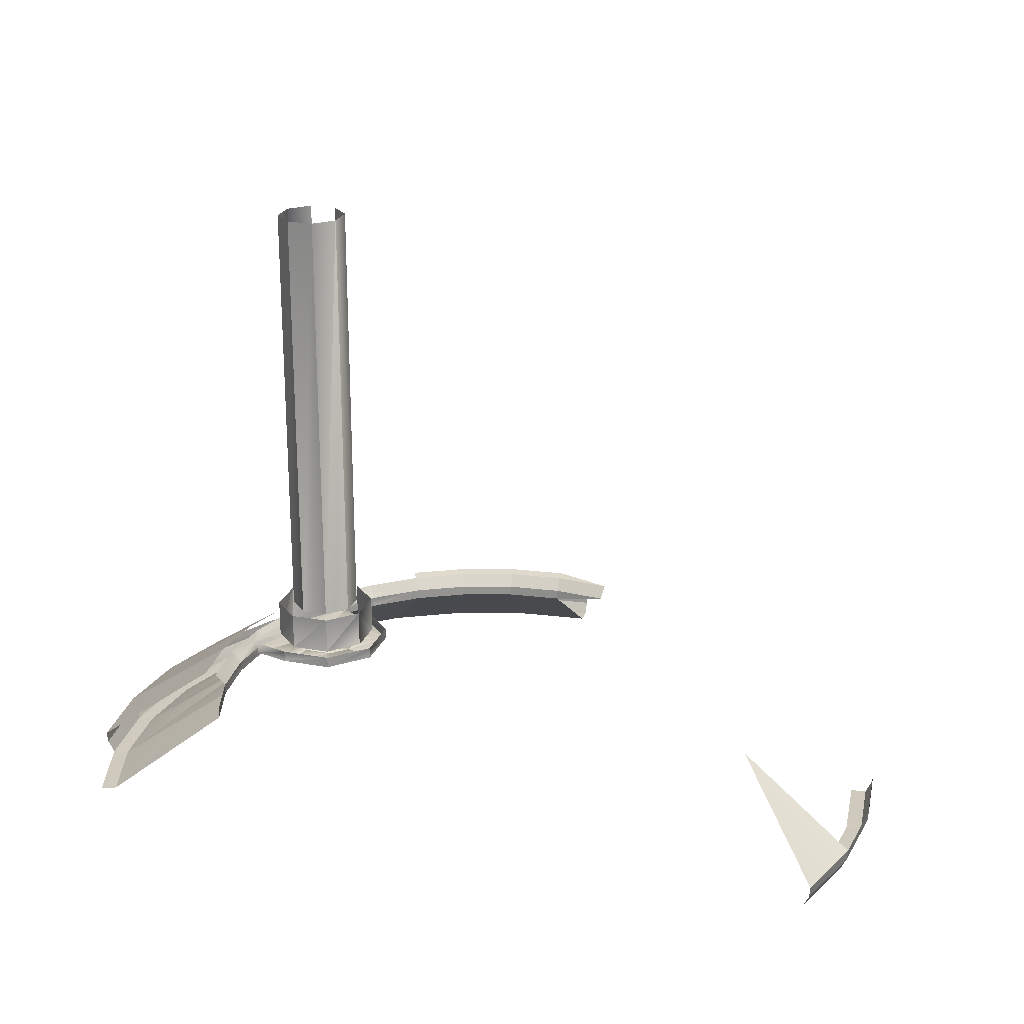
<metadata>
{"format":"obj","ext":"obj","renderer":"f3d","projection":"perspective","resolution":1024,"background":"white","views":[{"elev":23.2,"azim":-140.2,"up":"+Z"}]}
</metadata>
<code>
o LM_L_LDP_BR2
v 37.53 37.53 -66.86
v 44.13 29.49 -66.86
v 38.96 38.96 -66.86
v 44.13 29.49 -66.86
v 45.81 30.61 -66.86
v 38.96 38.96 -66.86
v 44.13 29.49 -66.86
v 50.9 21.09 -66.86
v 45.81 30.61 -66.86
v 46.5 31.07 -65.23
v 45.81 30.61 -66.86
v 51.66 21.4 -65.23
v 46.5 31.07 -65.23
v 51.66 21.4 -65.23
v 46.58 31.12 -63.82
v 45.81 30.61 -66.86
v 50.9 21.09 -66.86
v 51.66 21.4 -65.23
v 31.42 20.99 -56.23
v 44.13 29.49 -66.86
v 37.53 37.53 -66.86
v 44.13 29.49 -66.86
v 49.03 20.31 -66.86
v 50.9 21.09 -66.86
v 51.66 21.4 -65.23
v 51.75 21.44 -63.82
v 46.58 31.12 -63.82
v 26.72 26.72 -56.23
v 31.42 20.99 -56.23
v 37.53 37.53 -66.86
v 49.03 20.31 -66.86
v 52.05 10.35 -66.86
v 51.66 21.4 -65.23
v 50.9 21.09 -66.86
v 54.84 10.91 -65.23
v 34.91 14.46 -56.23
v 49.03 20.31 -66.86
v 44.13 29.49 -66.86
v 51.66 21.4 -65.23
v 54.84 10.91 -65.23
v 51.75 21.44 -63.82
v 46.58 31.12 -63.82
v 51.75 21.44 -63.82
v 37.41 15.5 -53.03
v 52.05 10.35 -66.86
v 54.04 10.75 -66.86
v 50.9 21.09 -66.86
v 50.9 21.09 -66.86
v 54.04 10.75 -66.86
v 54.84 10.91 -65.23
v 54.84 10.91 -65.23
v 54.94 10.93 -63.82
v 51.75 21.44 -63.82
v 31.42 20.99 -56.23
v 34.91 14.46 -56.23
v 44.13 29.49 -66.86
v 33.67 22.5 -53.03
v 46.58 31.12 -63.82
v 37.41 15.5 -53.03
v 26.72 26.72 -56.23
v 26.72 26.72 -54.87
v 31.42 20.99 -56.23
v 37.06 7.372 -56.23
v 52.05 10.35 -66.86
v 49.03 20.31 -66.86
v 26.72 26.72 -54.87
v 31.42 20.99 -54.87
v 31.42 20.99 -56.23
v 52.05 10.35 -66.86
v 55.1 -0 -66.86
v 54.04 10.75 -66.86
v 54.04 10.75 -66.86
v 55.1 -0 -66.86
v 54.84 10.91 -65.23
v 51.75 21.44 -63.82
v 54.94 10.93 -63.82
v 39.72 7.9 -53.03
v 54.94 10.93 -63.82
v 54.84 10.91 -65.23
v 56.02 -0 -63.82
v 34.91 14.46 -56.23
v 37.06 7.372 -56.23
v 49.03 20.31 -66.86
v 31.42 20.99 -56.23
v 31.42 20.99 -54.87
v 34.91 14.46 -56.23
v 52.05 10.35 -66.86
v 53.07 -0 -66.86
v 55.1 -0 -66.86
v 31.42 20.99 -54.87
v 32.5 21.72 -53.27
v 34.91 14.46 -54.87
v 37.41 15.5 -53.03
v 51.75 21.44 -63.82
v 39.72 7.9 -53.03
v 55.1 -0 -66.86
v 55.92 -0 -65.23
v 54.84 10.91 -65.23
v 54.84 10.91 -65.23
v 55.92 -0 -65.23
v 56.02 -0 -63.82
v 31.42 20.99 -54.87
v 34.91 14.46 -54.87
v 34.91 14.46 -56.23
v 52.05 10.35 -66.86
v 37.06 7.372 -56.23
v 53.07 -0 -66.86
v 32.5 21.72 -53.27
v 36.11 14.96 -53.27
v 34.91 14.46 -54.87
v 36.4 9.57 -55.63
v 34.91 14.46 -56.23
v 34.91 14.46 -54.87
v 37.08 9.661 -54.08
v 34.91 14.46 -54.87
v 36.11 14.96 -53.27
v 36.4 9.57 -55.63
v 37.06 7.372 -56.23
v 34.91 14.46 -56.23
v 53.07 -0 -66.86
v 52.05 -10.35 -66.86
v 55.1 -0 -66.86
v 34.91 14.46 -54.87
v 36.42 9.547 -54.87
v 36.4 9.57 -55.63
v 54.94 10.93 -63.82
v 56.02 -0 -63.82
v 40.49 -0 -53.03
v 37.08 9.661 -54.08
v 36.42 9.547 -54.87
v 34.91 14.46 -54.87
v 55.92 -0 -65.23
v 55.1 -0 -66.86
v 54.84 -10.91 -65.23
v 36.11 14.96 -53.27
v 38.34 7.626 -53.27
v 37.08 9.661 -54.08
v 39.72 7.9 -53.03
v 54.94 10.93 -63.82
v 40.49 -0 -53.03
v 56.02 -0 -63.82
v 55.92 -0 -65.23
v 54.84 -10.91 -65.23
v 36.4 9.57 -55.63
v 37.06 7.372 -55.55
v 37.06 7.372 -56.23
v 37.08 9.661 -54.08
v 31.31 8.97 -54.08
v 36.4 9.57 -55.63
v 31.31 8.97 -54.08
v 31.31 8.97 -55.63
v 36.4 9.57 -55.63
v 37.06 7.372 -56.23
v 37.79 -0 -56.23
v 53.07 -0 -66.86
v 52.05 -10.35 -66.86
v 54.04 -10.75 -66.86
v 55.1 -0 -66.86
v 34.58 3.274 -55.63
v 36.4 9.57 -55.63
v 31.31 8.97 -55.63
v 37.06 7.372 -55.55
v 36.4 9.57 -55.63
v 34.58 3.274 -55.63
v 38.34 7.626 -53.27
v 37.7 7.499 -54.07
v 37.08 9.661 -54.08
v 55.1 -0 -66.86
v 54.04 -10.75 -66.86
v 54.84 -10.91 -65.23
v 37.08 9.661 -54.08
v 36.2 4.893 -54.08
v 37.7 7.499 -54.07
v 31.31 8.97 -54.08
v 24.97 6.343 -54.08
v 31.31 8.97 -55.63
v 37.06 7.372 -56.23
v 37.06 7.372 -55.55
v 37.79 -0 -56.23
v 24.97 6.343 -54.08
v 24.97 6.343 -55.63
v 31.31 8.97 -55.63
v 31.31 8.97 -55.63
v 31.31 4.63 -55.63
v 34.58 3.274 -55.63
v 28.03 3.274 -55.63
v 31.31 8.97 -55.63
v 24.97 6.343 -55.63
v 31.31 4.63 -55.63
v 31.31 8.97 -55.63
v 28.03 3.274 -55.63
v 54.94 -10.93 -63.82
v 56.02 -0 -63.82
v 54.84 -10.91 -65.23
v 31.31 4.63 -55.63
v 31.31 4.63 -56.79
v 34.58 3.274 -56.79
v 34.58 3.274 -55.63
v 31.31 4.63 -55.63
v 34.58 3.274 -56.79
v 52.05 -10.35 -66.86
v 53.07 -0 -66.86
v 37.06 -7.372 -56.23
v 31.31 4.63 -55.63
v 28.03 3.274 -55.63
v 31.31 4.63 -56.79
v 37.06 7.372 -55.55
v 34.58 3.274 -55.63
v 37.79 -0 -55.55
v 37.7 7.499 -54.07
v 38.34 7.626 -53.27
v 38.44 -0 -54.07
v 28.03 3.274 -55.63
v 28.03 3.274 -56.79
v 31.31 4.63 -56.79
v 26.68 -0 -56.79
v 34.58 3.274 -56.79
v 31.31 4.63 -56.79
v 37.06 7.372 -55.55
v 37.79 -0 -55.55
v 37.79 -0 -56.23
v 53.07 -0 -66.86
v 37.79 -0 -56.23
v 37.06 -7.372 -56.23
v 34.58 3.274 -55.63
v 34.58 3.274 -56.79
v 35.94 -0 -56.79
v 36.2 4.893 -54.08
v 38.44 -0 -54.07
v 37.7 7.499 -54.07
v 31.31 4.63 -56.79
v 28.03 3.274 -56.79
v 26.68 -0 -56.79
v 31.31 6.92 -48.96
v 31.31 6.92 -54.08
v 36.2 4.893 -54.08
v 26.68 -0 -56.79
v 35.94 -0 -56.79
v 34.58 3.274 -56.79
v 26.68 -0 -55.63
v 28.03 3.274 -55.63
v 35.94 -0 -55.63
v 34.58 3.274 -55.63
v 35.94 -0 -56.79
v 24.97 6.343 -54.08
v 22.34 -0 -54.08
v 24.97 6.343 -55.63
v 28.03 3.274 -55.63
v 26.68 -0 -55.63
v 28.03 3.274 -56.79
v 37.79 -0 -55.55
v 34.58 3.274 -55.63
v 35.94 -0 -55.63
v 26.42 4.893 -48.96
v 26.42 4.893 -54.08
v 31.31 6.92 -54.08
v 38.34 7.626 -53.27
v 39.09 -0 -53.27
v 38.44 -0 -54.07
v 26.68 -0 -55.63
v 26.68 -0 -56.79
v 28.03 3.274 -56.79
v 36.2 4.893 -48.96
v 31.31 6.92 -48.96
v 36.2 4.893 -54.08
v 26.68 -0 -55.63
v 22.34 -0 -55.63
v 31.31 6.92 -48.96
v 26.42 4.893 -48.96
v 31.31 6.92 -54.08
v 52.05 -10.35 -66.86
v 50.9 -21.09 -66.86
v 54.04 -10.75 -66.86
v 22.34 -0 -54.08
v 22.34 -0 -55.63
v 24.97 6.343 -55.63
v 54.84 -10.91 -65.23
v 54.04 -10.75 -66.86
v 50.9 -21.09 -66.86
v 35.94 -0 -55.63
v 35.94 -0 -56.79
v 34.58 -3.274 -55.63
v 35.94 -0 -56.79
v 26.68 -0 -56.79
v 28.03 -3.274 -56.79
v 37.79 -0 -55.55
v 35.94 -0 -55.63
v 34.58 -3.274 -55.63
v 36.2 4.893 -54.08
v 38.44 -0 -54.07
v 38.23 -0 -48.96
v 35.94 -0 -56.79
v 34.58 -3.274 -56.79
v 34.58 -3.274 -55.63
v 36.2 4.893 -48.96
v 36.2 4.893 -54.08
v 38.23 -0 -48.96
v 28.03 -3.274 -56.79
v 26.68 -0 -56.79
v 26.68 -0 -55.63
v 31.31 -4.63 -56.79
v 34.58 -3.274 -56.79
v 35.94 -0 -56.79
v 37.79 -0 -56.23
v 37.79 -0 -55.55
v 37.06 -7.372 -55.55
v 35.94 -0 -56.79
v 28.03 -3.274 -56.79
v 31.31 -4.63 -56.79
v 54.94 -10.93 -63.82
v 54.84 -10.91 -65.23
v 51.66 -21.4 -65.23
v 28.03 -3.274 -55.63
v 28.03 -3.274 -56.79
v 26.68 -0 -55.63
v 52.05 -10.35 -66.86
v 37.06 -7.372 -56.23
v 49.03 -20.31 -66.86
v 26.42 4.893 -48.96
v 24.39 -0 -48.96
v 26.42 4.893 -54.08
v 24.39 -0 -48.96
v 24.39 -0 -54.08
v 26.42 4.893 -54.08
v 34.58 -3.274 -55.63
v 37.06 -7.372 -55.55
v 37.79 -0 -55.55
v 52.05 -10.35 -66.86
v 49.03 -20.31 -66.86
v 26.68 -0 -55.63
v 22.34 -0 -55.63
v 24.97 -6.343 -55.63
v 31.31 -4.63 -56.79
v 28.03 -3.274 -56.79
v 28.03 -3.274 -55.63
v 38.44 -0 -54.07
v 39.09 -0 -53.27
v 38.34 -7.626 -53.27
v 37.06 -7.372 -56.23
v 37.79 -0 -56.23
v 37.06 -7.372 -55.55
v 38.44 -0 -54.07
v 36.2 -4.893 -54.08
v 38.23 -0 -48.96
v 31.31 -4.63 -55.63
v 31.31 -4.63 -56.79
v 28.03 -3.274 -55.63
v 24.97 -6.343 -55.63
v 22.34 -0 -55.63
v 22.34 -0 -54.08
v 28.03 -3.274 -55.63
v 26.68 -0 -55.63
v 51.66 -21.4 -65.23
v 54.84 -10.91 -65.23
v 50.9 -21.09 -66.86
v 37.7 -7.499 -54.07
v 38.44 -0 -54.07
v 36.2 -4.893 -54.08
v 31.31 -4.63 -55.63
v 28.03 -3.274 -55.63
v 31.31 -8.97 -55.63
v 34.58 -3.274 -55.63
v 31.31 -4.63 -55.63
v 51.75 -21.44 -63.82
v 54.94 -10.93 -63.82
v 51.66 -21.4 -65.23
v 37.7 -7.499 -54.07
v 38.44 -0 -54.07
v 38.34 -7.626 -53.27
v 26.42 -4.893 -54.08
v 24.39 -0 -54.08
v 24.39 -0 -48.96
v 34.58 -3.274 -55.63
v 36.4 -9.57 -55.63
v 37.06 -7.372 -55.55
v 24.97 -6.343 -54.08
v 24.97 -6.343 -55.63
v 22.34 -0 -54.08
v 31.31 -8.97 -55.63
v 36.4 -9.57 -55.63
v 34.58 -3.274 -55.63
v 31.31 -4.63 -55.63
v 24.97 -6.343 -55.63
v 31.31 -8.97 -55.63
v 37.06 -7.372 -56.23
v 37.06 -7.372 -55.55
v 36.4 -9.57 -55.63
v 36.2 -4.893 -54.08
v 36.2 -4.893 -48.96
v 38.23 -0 -48.96
v 37.08 -9.661 -54.08
v 37.7 -7.499 -54.07
v 36.2 -4.893 -54.08
v 37.06 -7.372 -56.23
v 34.91 -14.46 -56.23
v 49.03 -20.31 -66.86
v 31.31 -8.97 -55.63
v 24.97 -6.343 -55.63
v 24.97 -6.343 -54.08
v 37.08 -9.661 -54.08
v 37.7 -7.499 -54.07
v 38.34 -7.626 -53.27
v -55.1 -0 -66.86
v -55.92 -0 -65.23
v -54.84 -10.91 -65.23
v 26.42 -4.893 -48.96
v 26.42 -4.893 -54.08
v 24.39 -0 -48.96
v 36.4 -9.57 -55.63
v 34.91 -14.46 -56.23
v 37.06 -7.372 -56.23
v 31.31 -6.92 -54.08
v 26.42 -4.893 -54.08
v 26.42 -4.893 -48.96
v 31.31 -8.97 -54.08
v 31.31 -8.97 -55.63
v 24.97 -6.343 -54.08
v 49.03 -20.31 -66.86
v 44.13 -29.49 -66.86
v 50.9 -21.09 -66.86
v -54.84 -10.91 -65.23
v -55.92 -0 -65.23
v -56.02 -0 -63.82
v 51.66 -21.4 -65.23
v 50.9 -21.09 -66.86
v 45.81 -30.61 -66.86
v 36.4 -9.57 -55.63
v 36.42 -9.547 -54.87
v 34.91 -14.46 -54.87
v 37.08 -9.661 -54.08
v 34.91 -14.46 -54.87
v 36.42 -9.547 -54.87
v 31.31 -6.92 -48.96
v 31.31 -6.92 -54.08
v 26.42 -4.893 -48.96
v 37.08 -9.661 -54.08
v 38.34 -7.626 -53.27
v 36.11 -14.96 -53.27
v -54.04 -10.75 -66.86
v -55.1 -0 -66.86
v -54.84 -10.91 -65.23
v 36.4 -9.57 -55.63
v 34.91 -14.46 -54.87
v 34.91 -14.46 -56.23
v 51.75 -21.44 -63.82
v 51.66 -21.4 -65.23
v 46.58 -31.12 -63.82
v 49.03 -20.31 -66.86
v 34.91 -14.46 -56.23
v 31.42 -20.99 -56.23
v 44.13 -29.49 -66.86
v 45.81 -30.61 -66.86
v 50.9 -21.09 -66.86
v 37.08 -9.661 -54.08
v 36.11 -14.96 -53.27
v 34.91 -14.46 -54.87
v 44.13 -29.49 -66.86
v 49.03 -20.31 -66.86
v 31.42 -20.99 -56.23
v -54.94 -10.93 -63.82
v -54.84 -10.91 -65.23
v -56.02 -0 -63.82
v 46.5 -31.07 -65.23
v 51.66 -21.4 -65.23
v 45.81 -30.61 -66.86
v 51.66 -21.4 -65.23
v 46.5 -31.07 -65.23
v 46.58 -31.12 -63.82
v -54.94 -10.93 -63.82
v -56.02 -0 -63.82
v -39.72 -7.9 -53.03
v 34.91 -14.46 -56.23
v 34.91 -14.46 -54.87
v 31.42 -20.99 -54.87
v -52.05 -10.35 -66.86
v -54.04 -10.75 -66.86
v -50.9 -21.09 -66.86
v 34.91 -14.46 -54.87
v 36.11 -14.96 -53.27
v 32.5 -21.72 -53.27
v 31.42 -20.99 -56.23
v 34.91 -14.46 -56.23
v 31.42 -20.99 -54.87
v -50.9 -21.09 -66.86
v -54.04 -10.75 -66.86
v -54.84 -10.91 -65.23
v 44.13 -29.49 -66.86
v 38.96 -38.96 -66.86
v 45.81 -30.61 -66.86
v 31.42 -20.99 -54.87
v 34.91 -14.46 -54.87
v 32.5 -21.72 -53.27
v 44.13 -29.49 -66.86
v 31.42 -20.99 -56.23
v 37.53 -37.53 -66.86
v -51.66 -21.4 -65.23
v -54.84 -10.91 -65.23
v -54.94 -10.93 -63.82
v -50.9 -21.09 -66.86
v -49.03 -20.31 -66.86
v -52.05 -10.35 -66.86
v 46.5 -31.07 -65.23
v 45.81 -30.61 -66.86
v 39.54 -39.54 -65.23
v 31.31 4.706 10.98
v 31.31 4.706 -48.96
v 34.64 3.328 -48.96
v 44.13 -29.49 -66.86
v 37.53 -37.53 -66.86
v 38.96 -38.96 -66.86
v -51.66 -21.4 -65.23
v -50.9 -21.09 -66.86
v -54.84 -10.91 -65.23
v 46.58 -31.12 -63.82
v 46.5 -31.07 -65.23
v 39.61 -39.61 -63.82
v 31.42 -20.99 -56.23
v 31.42 -20.99 -54.87
v 26.72 -26.72 -54.87
v 27.98 3.328 10.98
v 27.98 3.328 -48.96
v 31.31 4.706 -48.96
v 45.81 -30.61 -66.86
v 38.96 -38.96 -66.86
v 39.54 -39.54 -65.23
v 34.64 3.328 10.98
v 34.64 3.328 -48.96
v 36.01 -0 -48.96
v 31.42 -20.99 -56.23
v 26.72 -26.72 -56.23
v 37.53 -37.53 -66.86
v -51.75 -21.44 -63.82
v -51.66 -21.4 -65.23
v -54.94 -10.93 -63.82
v 26.72 -26.72 -56.23
v 31.42 -20.99 -56.23
v 26.72 -26.72 -54.87
v 31.42 -20.99 -54.87
v 32.5 -21.72 -53.27
v 27.64 -27.64 -53.27
v 46.5 -31.07 -65.23
v 39.54 -39.54 -65.23
v 39.61 -39.61 -63.82
v 32.5 -21.72 -53.27
v 33.67 -22.5 -53.03
v 27.64 -27.64 -53.27
v 26.6 -0 10.98
v 26.6 -0 -48.96
v 27.98 3.328 -48.96
v -50.9 -21.09 -66.86
v -44.13 -29.49 -66.86
v -49.03 -20.31 -66.86
v 26.72 -26.72 -54.87
v 31.42 -20.99 -54.87
v 27.64 -27.64 -53.27
v -45.81 -30.61 -66.86
v -50.9 -21.09 -66.86
v -51.66 -21.4 -65.23
v 37.53 -37.53 -66.86
v 26.72 -26.72 -56.23
v 20.99 -31.42 -56.23
v 37.53 -37.53 -66.86
v 29.49 -44.13 -66.86
v 36.01 -0 -48.96
v 34.64 -3.328 -48.96
v 34.64 -3.328 10.98
v 27.98 -3.328 -48.96
v 26.6 -0 -48.96
v 26.6 -0 10.98
v 33.67 -22.5 -53.03
v 28.63 -28.63 -53.03
v 27.64 -27.64 -53.27
v 26.72 -26.72 -56.23
v 26.72 -26.72 -54.87
v 20.99 -31.42 -54.87
v -44.13 -29.49 -66.86
v -50.9 -21.09 -66.86
v -45.81 -30.61 -66.86
v 29.49 -44.13 -66.86
v 37.53 -37.53 -66.86
v 20.99 -31.42 -56.23
v -51.66 -21.4 -65.23
v -51.75 -21.44 -63.82
v -46.58 -31.12 -63.82
v 39.54 -39.54 -65.23
v 38.96 -38.96 -66.86
v 31.07 -46.49 -65.23
v 26.72 -26.72 -54.87
v 27.64 -27.64 -53.27
v 20.99 -31.42 -54.87
v 31.31 -4.706 -48.96
v 27.98 -3.328 -48.96
v 27.98 -3.328 10.98
v 20.99 -31.42 -56.23
v 26.72 -26.72 -56.23
v 20.99 -31.42 -54.87
v 29.49 -44.13 -66.86
v 30.61 -45.81 -66.86
v 38.96 -38.96 -66.86
v -46.5 -31.07 -65.23
v -45.81 -30.61 -66.86
v -51.66 -21.4 -65.23
v 39.61 -39.61 -63.82
v 39.54 -39.54 -65.23
v 31.07 -46.49 -65.23
v 38.96 -38.96 -66.86
v 30.61 -45.81 -66.86
v 31.07 -46.49 -65.23
v -46.5 -31.07 -65.23
v -51.66 -21.4 -65.23
v -46.58 -31.12 -63.82
v 27.64 -27.64 -53.27
v 28.63 -28.63 -53.03
v 22.5 -33.67 -53.03
v 27.64 -27.64 -53.27
v 21.72 -32.5 -53.27
v 20.99 -31.42 -54.87
v 21.72 -32.5 -53.27
v 27.64 -27.64 -53.27
v 22.5 -33.67 -53.03
v 20.99 -31.42 -56.23
v 20.99 -31.42 -54.87
v 14.46 -34.91 -54.87
v 29.49 -44.13 -66.86
v 20.99 -31.42 -56.23
v 20.31 -49.03 -66.86
v 31.12 -46.58 -63.82
v 39.61 -39.61 -63.82
v 31.07 -46.49 -65.23
v 14.46 -34.91 -56.23
v 20.99 -31.42 -54.87
v 21.72 -32.5 -53.27
v 14.46 -34.91 -54.87
v 20.99 -31.42 -56.23
v 14.46 -34.91 -56.23
v 20.31 -49.03 -66.86
v 29.49 -44.13 -66.86
v 21.09 -50.9 -66.86
v 30.61 -45.81 -66.86
v 31.07 -46.49 -65.23
v 30.61 -45.81 -66.86
v 21.09 -50.9 -66.86
v 29.49 -44.13 -66.86
v 20.31 -49.03 -66.86
v 21.09 -50.9 -66.86
v 21.72 -32.5 -53.27
v 22.5 -33.67 -53.03
v 14.96 -36.11 -53.27
v 21.72 -32.5 -53.27
v 14.96 -36.11 -53.27
v 14.46 -34.91 -54.87
v 14.46 -34.91 -56.23
v 14.46 -34.91 -54.87
v 7.372 -37.06 -54.87
v 31.12 -46.58 -63.82
v 31.07 -46.49 -65.23
v 21.44 -51.75 -63.82
v 14.46 -34.91 -54.87
v 14.96 -36.11 -53.27
v 7.372 -37.06 -54.87
v 22.5 -33.67 -53.03
v 15.5 -37.41 -53.03
v 14.96 -36.11 -53.27
v 21.4 -51.66 -65.23
v 31.07 -46.49 -65.23
v 21.09 -50.9 -66.86
v 31.07 -46.49 -65.23
v 21.4 -51.66 -65.23
v 21.44 -51.75 -63.82
v 14.96 -36.11 -53.27
v 7.626 -38.34 -53.27
v 7.372 -37.06 -54.87
v 14.96 -36.11 -53.27
v 15.5 -37.41 -53.03
v 7.626 -38.34 -53.27
v 34.64 3.328 10.98
v 31.31 4.706 10.98
v 34.64 3.328 -48.96
v 31.31 4.706 10.98
v 27.98 3.328 10.98
v 31.31 4.706 -48.96
v 36.01 -0 10.98
v 34.64 3.328 10.98
v 36.01 -0 -48.96
v 27.98 3.328 10.98
v 26.6 -0 10.98
v 27.98 3.328 -48.96
v 36.01 -0 10.98
v 36.01 -0 -48.96
v 34.64 -3.328 10.98
v 27.98 -3.328 10.98
v 27.98 -3.328 -48.96
v 26.6 -0 10.98
v 31.31 -4.706 10.98
v 31.31 -4.706 -48.96
v 27.98 -3.328 10.98
f 3 2 1
f 6 5 4
f 9 8 7
f 12 11 10
f 15 14 13
f 18 17 16
f 21 20 19
f 24 23 22
f 27 26 25
f 30 29 28
f 8 32 31
f 35 34 33
f 38 37 36
f 41 40 39
f 44 43 42
f 47 46 45
f 50 49 48
f 53 52 51
f 56 55 54
f 59 58 57
f 62 61 60
f 65 64 63
f 68 67 66
f 71 70 69
f 74 73 72
f 77 76 75
f 80 79 78
f 83 82 81
f 86 85 84
f 89 88 87
f 92 91 90
f 95 94 93
f 98 97 96
f 101 100 99
f 104 103 102
f 107 106 105
f 110 109 108
f 113 112 111
f 116 115 114
f 119 118 117
f 122 121 120
f 125 124 123
f 128 127 126
f 131 130 129
f 134 133 132
f 137 136 135
f 140 139 138
f 143 142 141
f 146 145 144
f 149 148 147
f 152 151 150
f 155 154 153
f 158 157 156
f 161 160 159
f 164 163 162
f 167 166 165
f 170 169 168
f 173 172 171
f 176 175 174
f 179 178 177
f 182 181 180
f 185 184 183
f 188 187 186
f 191 190 189
f 194 193 192
f 197 196 195
f 200 199 198
f 203 202 201
f 206 205 204
f 209 208 207
f 212 211 210
f 215 214 213
f 218 217 216
f 221 220 219
f 224 223 222
f 227 226 225
f 230 229 228
f 233 232 231
f 236 235 234
f 239 238 237
f 188 241 240
f 244 243 242
f 247 246 245
f 250 249 248
f 253 252 251
f 256 255 254
f 259 258 257
f 262 261 260
f 265 264 263
f 267 188 266
f 270 269 268
f 273 272 271
f 276 275 274
f 279 278 277
f 282 281 280
f 285 284 283
f 288 287 286
f 291 290 289
f 294 293 292
f 297 296 295
f 300 299 298
f 303 302 301
f 306 305 304
f 309 308 307
f 312 311 310
f 315 314 313
f 318 317 316
f 321 320 319
f 324 323 322
f 327 326 325
f 272 329 328
f 332 331 330
f 335 334 333
f 338 337 336
f 341 340 339
f 344 343 342
f 347 346 345
f 350 349 348
f 352 351 332
f 355 354 353
f 358 357 356
f 360 359 332
f 363 362 361
f 366 365 364
f 369 368 367
f 372 371 370
f 375 374 373
f 378 377 376
f 381 380 379
f 384 383 382
f 387 386 385
f 390 389 388
f 393 392 391
f 396 395 394
f 399 398 397
f 402 401 400
f 405 404 403
f 408 407 406
f 411 410 409
f 414 413 412
f 417 416 415
f 420 419 418
f 423 422 421
f 426 425 424
f 429 428 427
f 432 431 430
f 435 434 433
f 438 437 436
f 441 440 439
f 444 443 442
f 447 446 445
f 450 449 448
f 453 452 451
f 456 455 454
f 459 458 457
f 462 461 460
f 465 464 463
f 468 467 466
f 471 470 469
f 474 473 472
f 477 476 475
f 480 479 478
f 483 482 481
f 486 485 484
f 489 488 487
f 492 491 490
f 495 494 493
f 498 497 496
f 501 500 499
f 504 503 502
f 507 506 505
f 510 509 508
f 513 512 511
f 516 515 514
f 519 518 517
f 522 521 520
f 525 524 523
f 528 527 526
f 531 530 529
f 534 533 532
f 537 536 535
f 540 539 538
f 543 542 541
f 546 545 544
f 549 548 547
f 552 551 550
f 555 554 553
f 558 557 556
f 561 560 559
f 510 563 562
f 566 565 564
f 569 568 567
f 572 571 570
f 575 574 573
f 578 577 576
f 581 580 579
f 584 583 582
f 587 586 585
f 590 589 588
f 593 592 591
f 596 595 594
f 599 598 597
f 602 601 600
f 605 604 603
f 608 607 606
f 611 610 609
f 614 613 612
f 617 616 615
f 620 619 618
f 623 622 621
f 626 625 624
f 629 628 627
f 623 621 630
f 633 632 631
f 636 635 634
f 639 638 637
f 642 641 640
f 645 644 643
f 648 647 646
f 651 650 649
f 654 653 652
f 657 656 655
f 660 659 658
f 663 662 661
f 666 665 664
f 669 668 667
f 672 671 670
f 675 674 673
f 678 677 676
f 681 680 679
f 684 683 682
f 687 686 685
f 690 689 688
f 693 692 691
f 696 695 694

</code>
